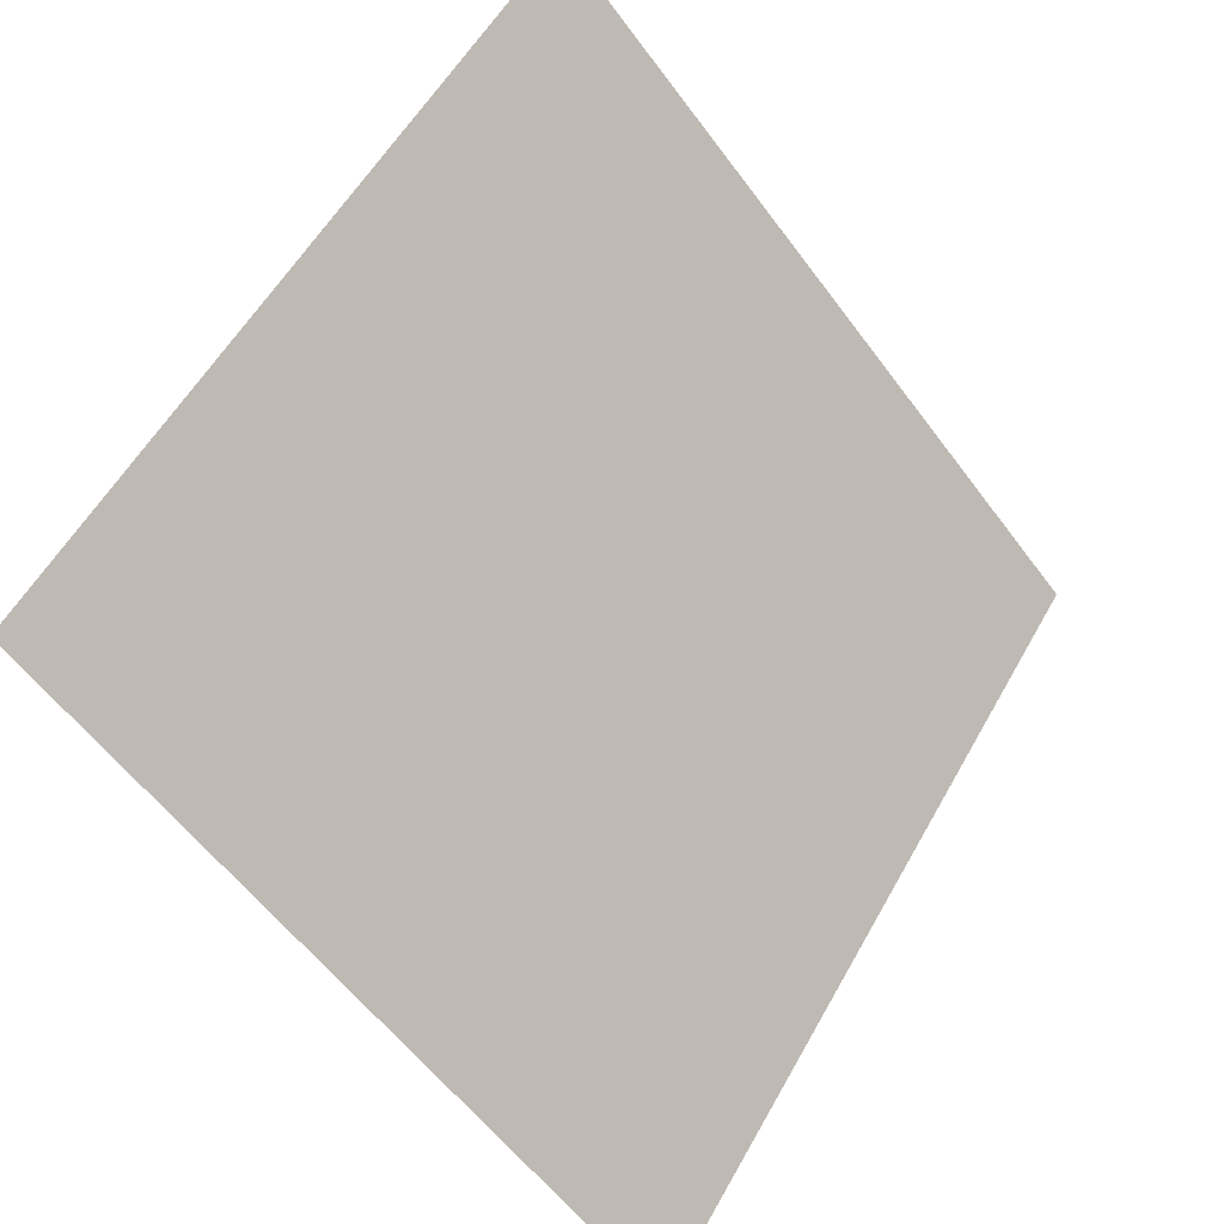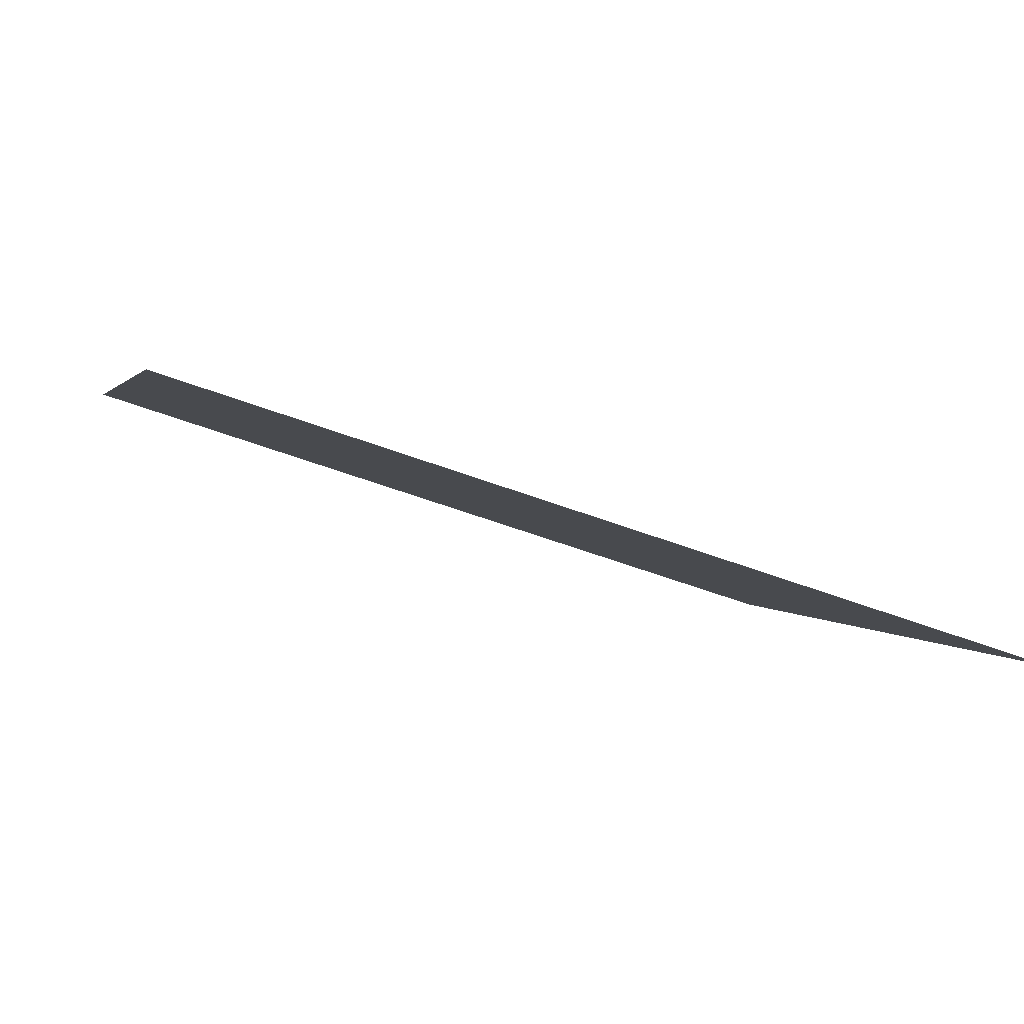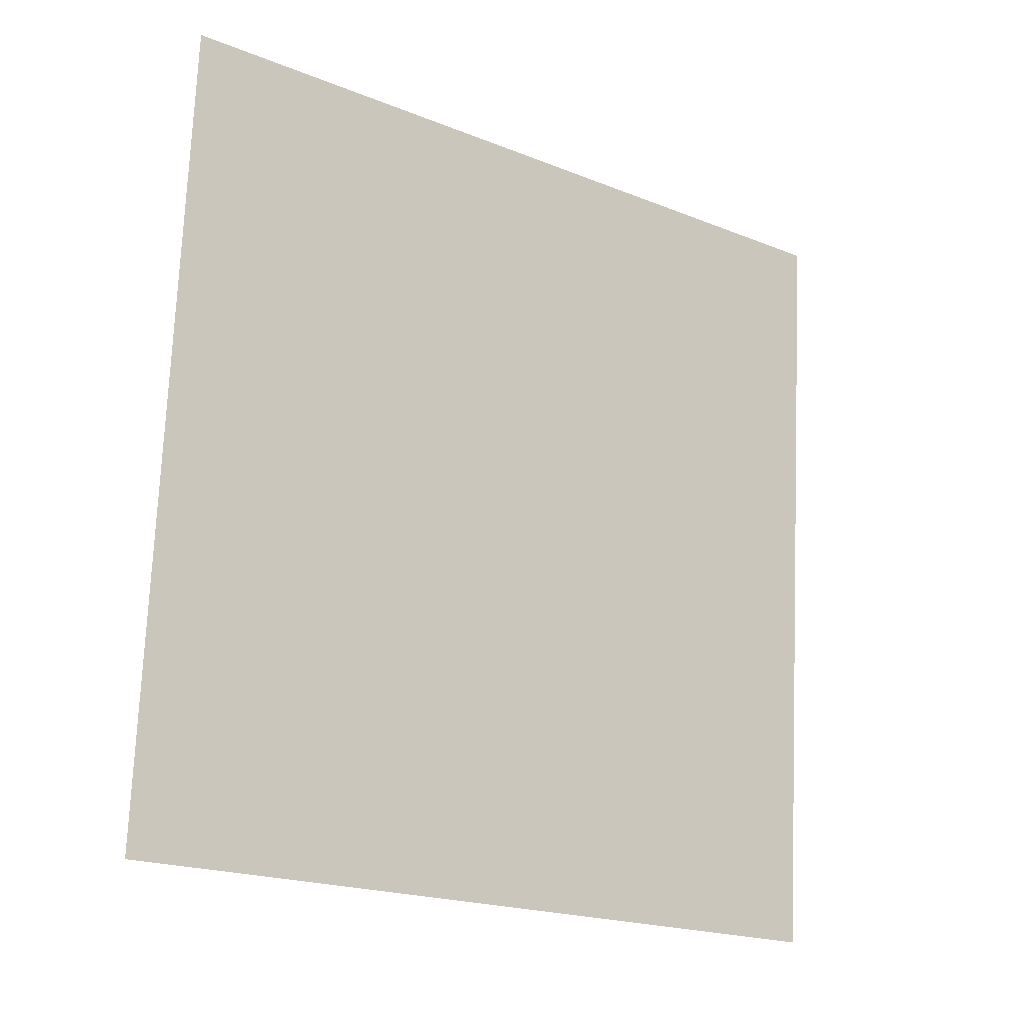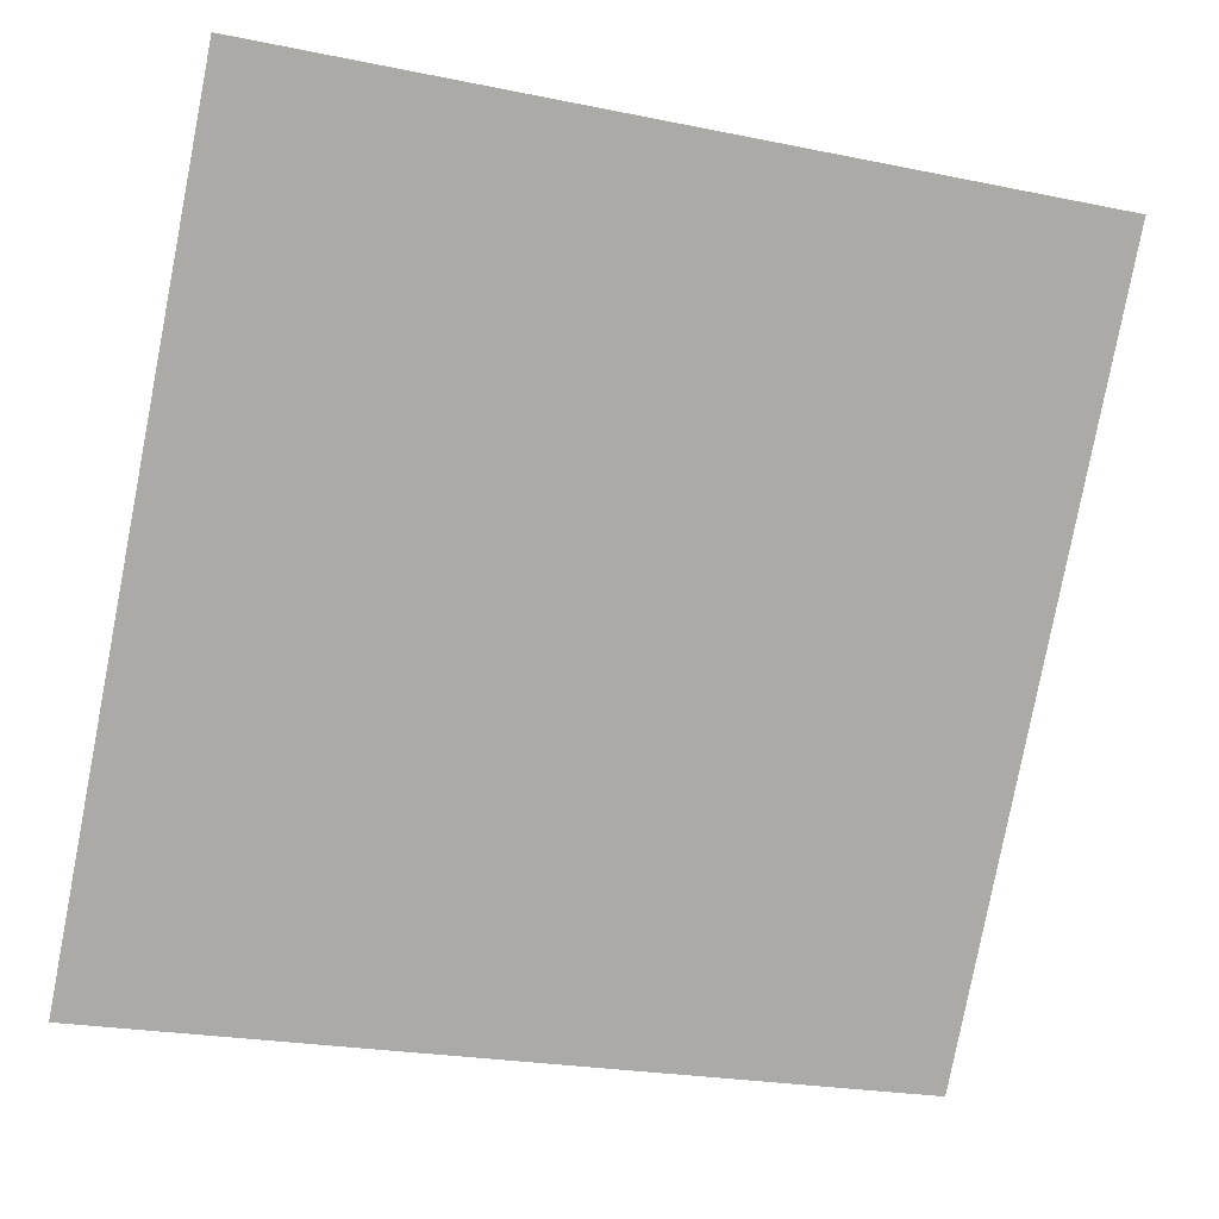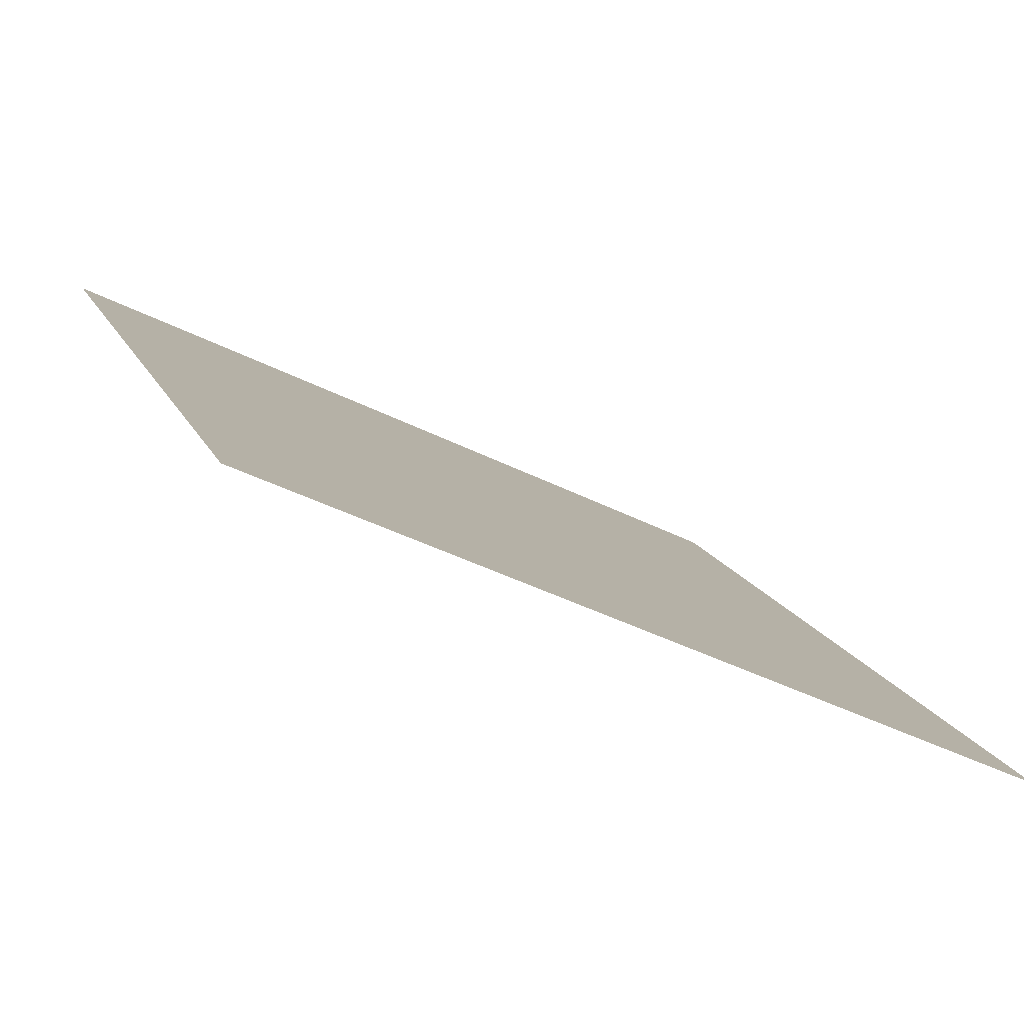
<metadata>
{"format":"obj","ext":"obj","renderer":"f3d","projection":"perspective","resolution":1024,"background":"white","views":[{"elev":-58.2,"azim":124.7,"up":"+Z"},{"elev":-53.6,"azim":-23.1,"up":"+Z"},{"elev":72.5,"azim":93.0,"up":"+Y"},{"elev":-25.1,"azim":159.7,"up":"+Z"},{"elev":-41.6,"azim":-32.4,"up":"+Z"}]}
</metadata>
<code>
v -0.1673 0.6759 0.3562
v -0.1739 0.6761 0.3563
v -0.1737 0.68 0.3615
v -0.1672 0.6799 0.3615
f 4 3 2 1

</code>
